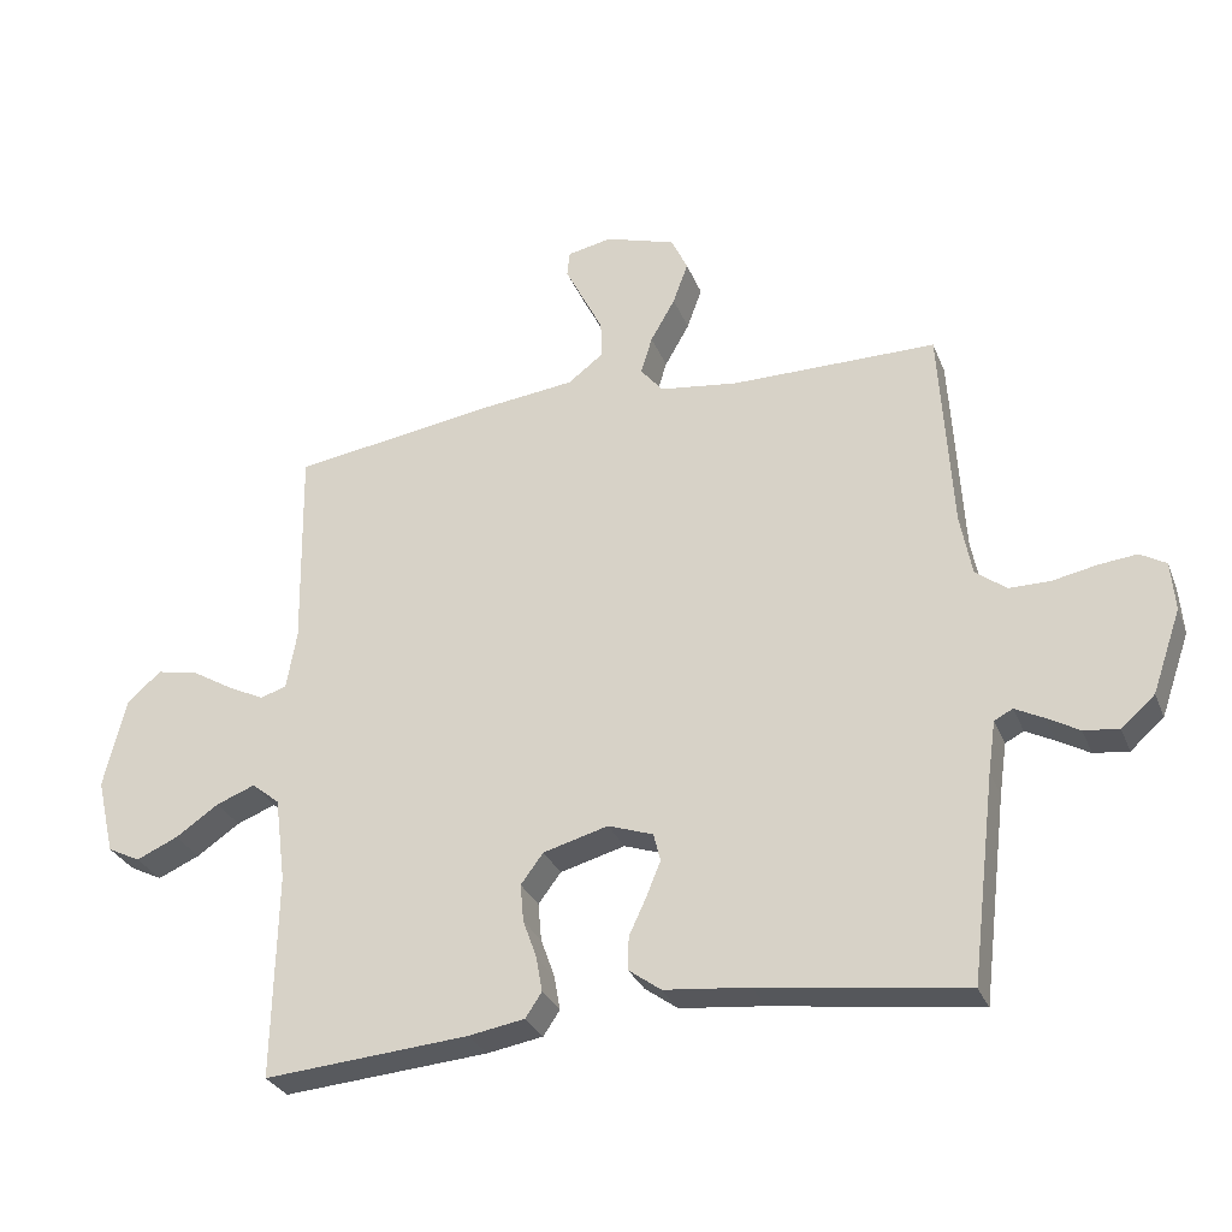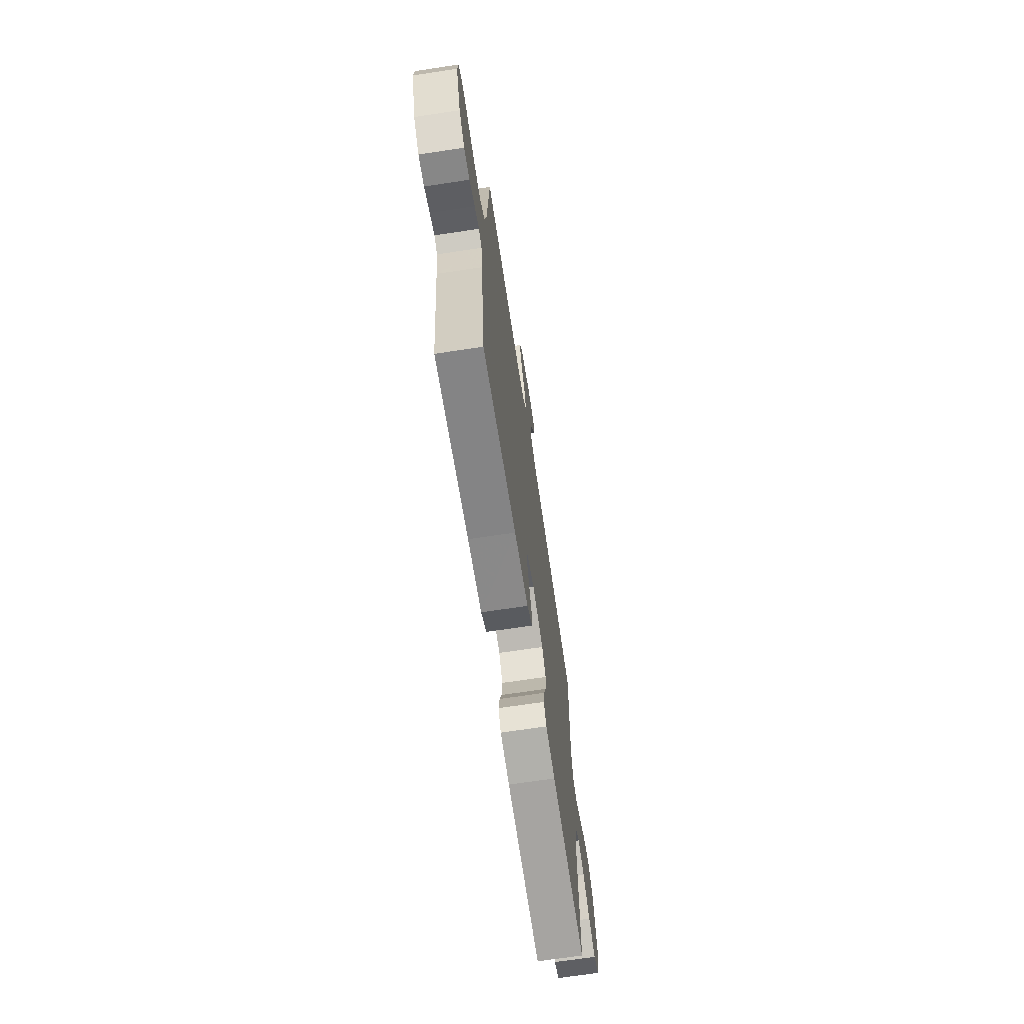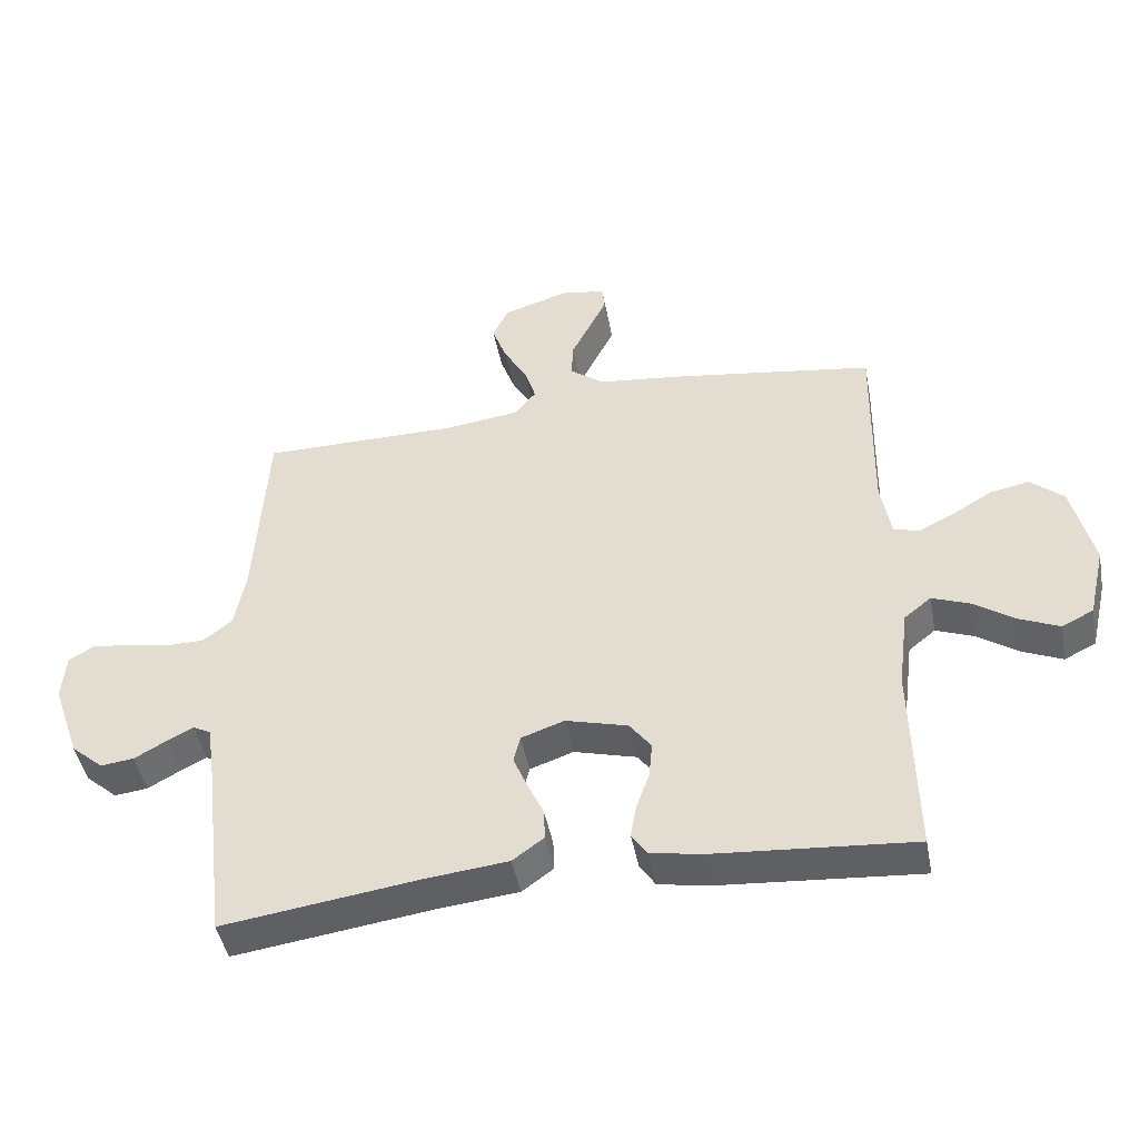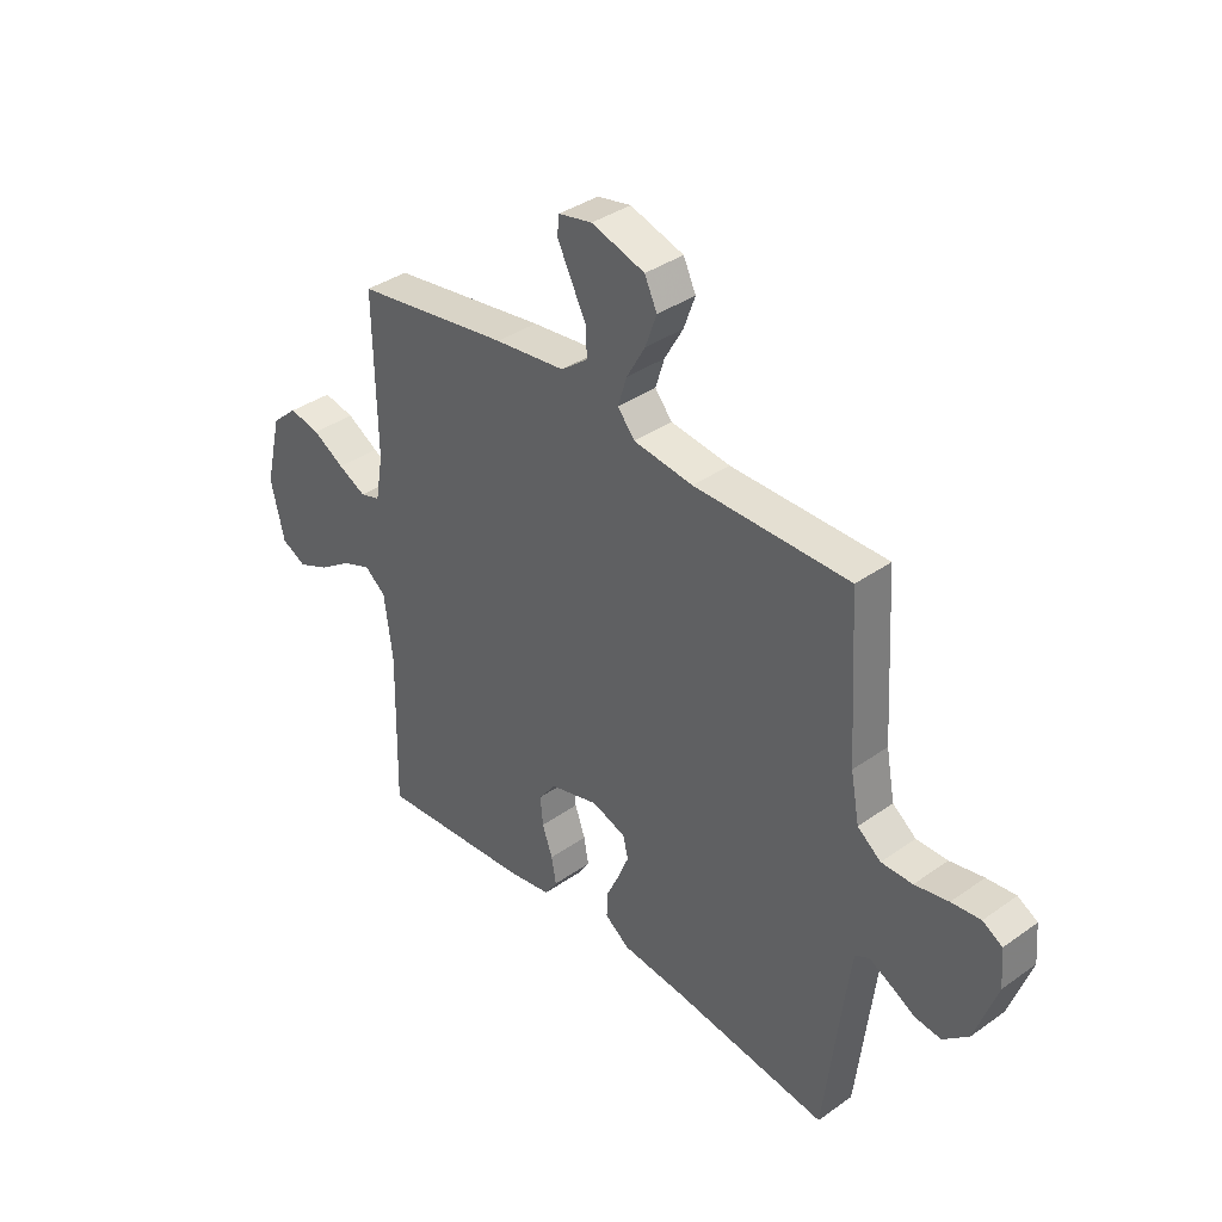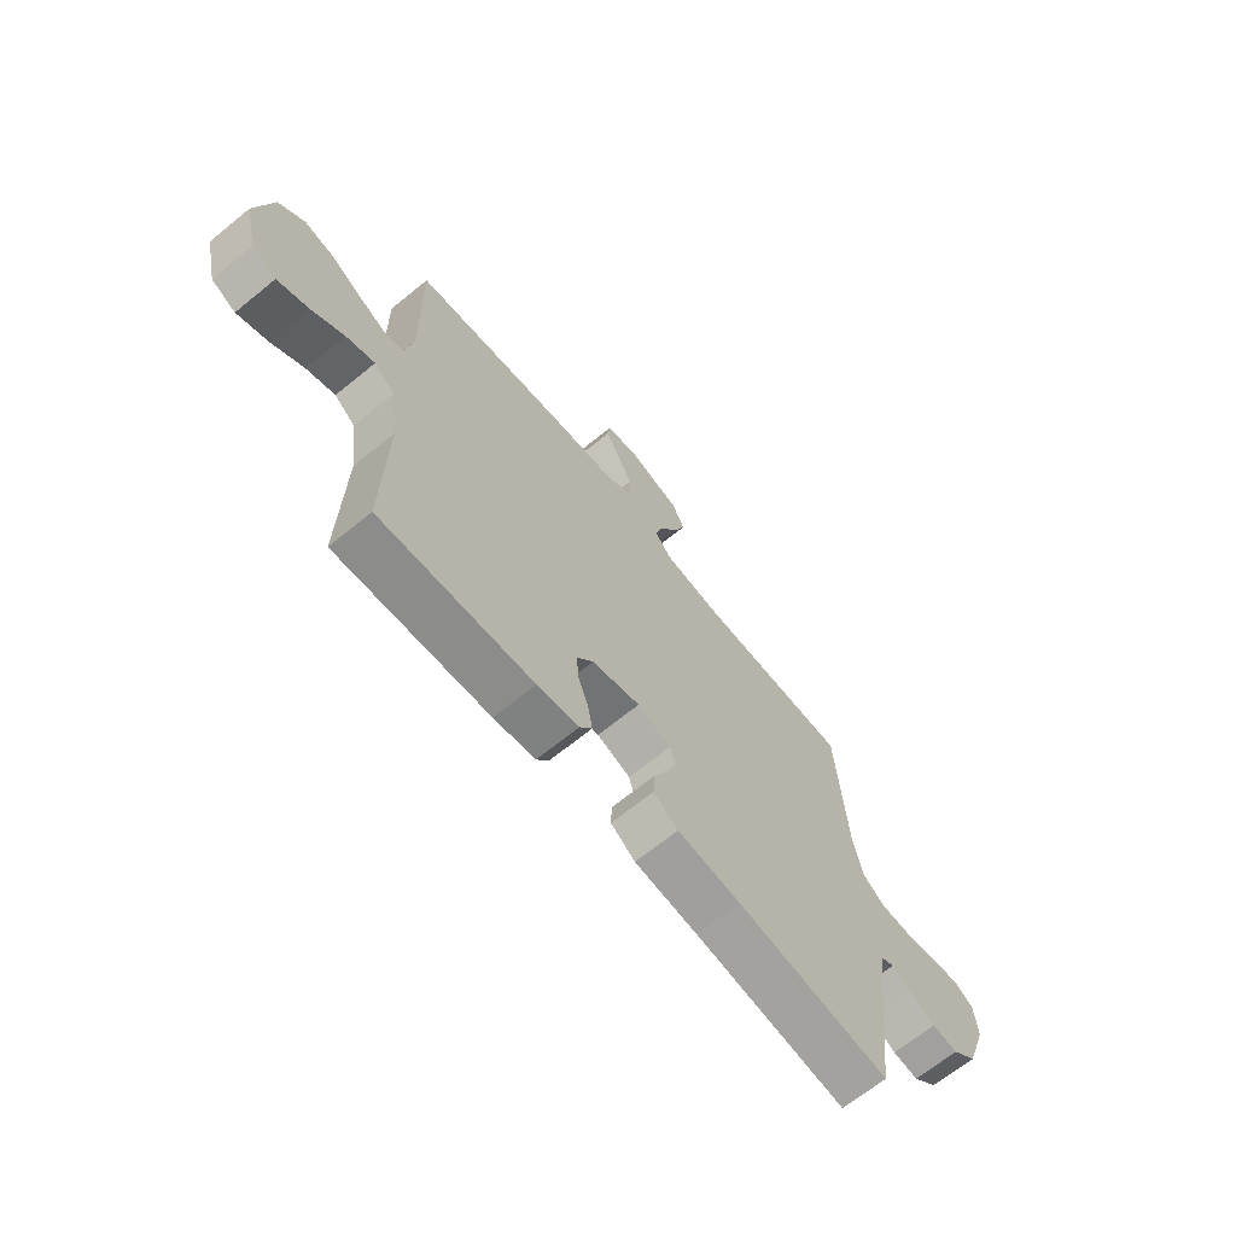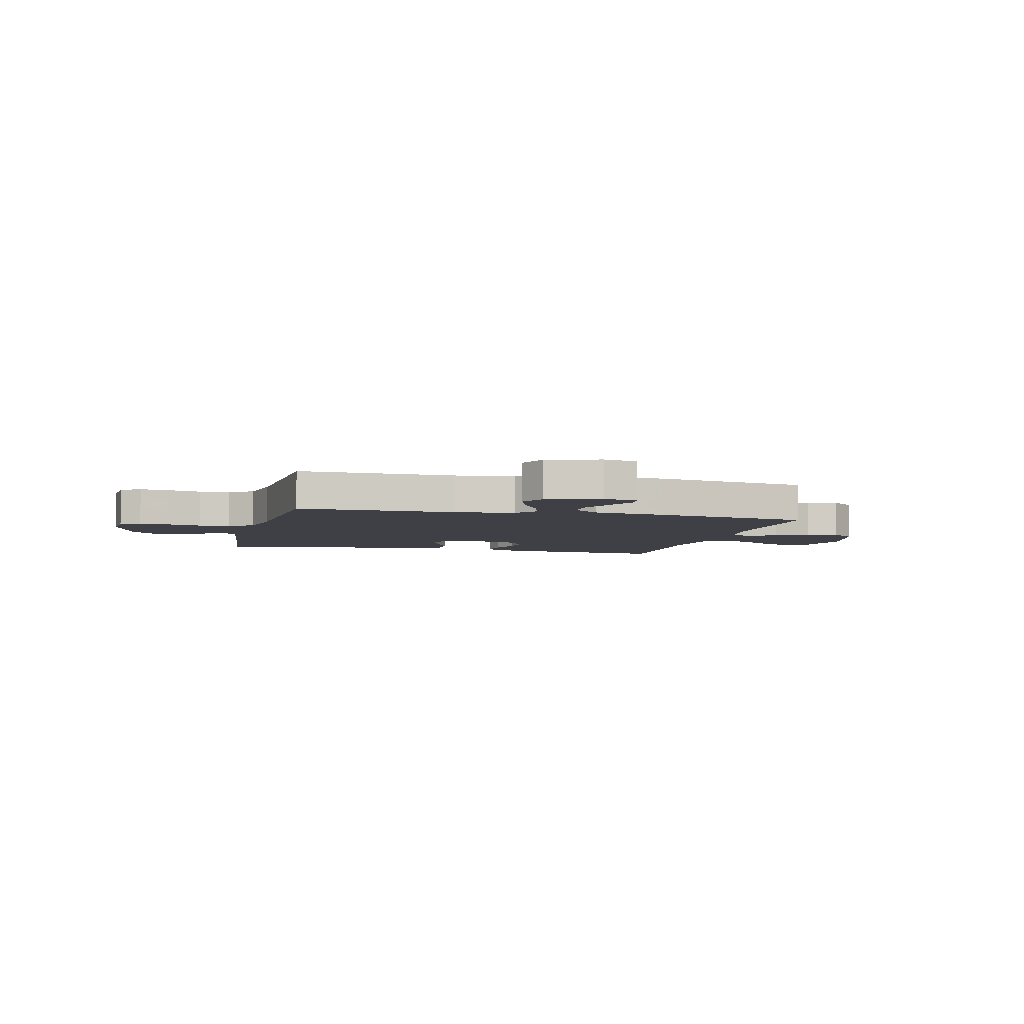
<metadata>
{"format":"obj","ext":"obj","renderer":"f3d","projection":"perspective","resolution":1024,"background":"white","views":[{"elev":-29.6,"azim":-160.8,"up":"+Z"},{"elev":-69.1,"azim":-81.4,"up":"+Z"},{"elev":-45.7,"azim":10.8,"up":"+Z"},{"elev":37.1,"azim":-132.3,"up":"+Z"},{"elev":-67.4,"azim":129.2,"up":"+Z"},{"elev":-5.2,"azim":-14.3,"up":"+Y"}]}
</metadata>
<code>
v -0.5 0.07 -0.5
v -0.536 0.07 -0.2
v -0.547 0.07 -0.124
v -0.574 0.07 -0.11
v -0.615 0.07 -0.131
v -0.663 0.07 -0.158
v -0.714 0.07 -0.164
v -0.763 0.07 -0.121
v -0.805 0.07 0
v -0.799 0.07 0.072
v -0.761 0.07 0.094
v -0.705 0.07 0.088
v -0.64 0.07 0.075
v -0.58 0.07 0.075
v -0.535 0.07 0.11
v -0.518 0.07 0.2
v -0.5 0.07 0.5
v -0.2 0.07 0.5
v -0.085 0.07 0.515
v -0.052 0.07 0.555
v -0.069 0.07 0.61
v -0.105 0.07 0.673
v -0.127 0.07 0.734
v -0.103 0.07 0.785
v 0 0.07 0.817
v 0.065 0.07 0.804
v 0.069 0.07 0.767
v 0.042 0.07 0.713
v 0.013 0.07 0.655
v 0.011 0.07 0.601
v 0.063 0.07 0.561
v 0.2 0.07 0.545
v 0.5 0.07 0.5
v 0.495 0.07 0.2
v 0.51 0.07 0.114
v 0.549 0.07 0.102
v 0.603 0.07 0.129
v 0.664 0.07 0.165
v 0.724 0.07 0.177
v 0.774 0.07 0.133
v 0.806 0.07 0
v 0.78 0.07 -0.111
v 0.732 0.07 -0.135
v 0.671 0.07 -0.108
v 0.608 0.07 -0.065
v 0.551 0.07 -0.043
v 0.51 0.07 -0.076
v 0.494 0.07 -0.2
v 0.5 0.07 -0.5
v 0.2 0.07 -0.476
v 0.118 0.07 -0.462
v 0.094 0.07 -0.426
v 0.103 0.07 -0.375
v 0.123 0.07 -0.319
v 0.128 0.07 -0.264
v 0.095 0.07 -0.22
v 0 0.07 -0.194
v -0.066 0.07 -0.217
v -0.076 0.07 -0.258
v -0.055 0.07 -0.309
v -0.03 0.07 -0.363
v -0.028 0.07 -0.411
v -0.076 0.07 -0.446
v -0.2 0.07 -0.459
v -0.5 0 -0.5
v -0.536 0 -0.2
v -0.547 0 -0.124
v -0.574 0 -0.11
v -0.615 0 -0.131
v -0.663 0 -0.158
v -0.714 0 -0.164
v -0.763 0 -0.121
v -0.805 0 0
v -0.799 0 0.072
v -0.761 0 0.094
v -0.705 0 0.088
v -0.64 0 0.075
v -0.58 0 0.075
v -0.535 0 0.11
v -0.518 0 0.2
v -0.5 0 0.5
v -0.2 0 0.5
v -0.085 0 0.515
v -0.052 0 0.555
v -0.069 0 0.61
v -0.105 0 0.673
v -0.127 0 0.734
v -0.103 0 0.785
v 0 0 0.817
v 0.065 0 0.804
v 0.069 0 0.767
v 0.042 0 0.713
v 0.013 0 0.655
v 0.011 0 0.601
v 0.063 0 0.561
v 0.2 0 0.545
v 0.5 0 0.5
v 0.495 0 0.2
v 0.51 0 0.114
v 0.549 0 0.102
v 0.603 0 0.129
v 0.664 0 0.165
v 0.724 0 0.177
v 0.774 0 0.133
v 0.806 0 0
v 0.78 0 -0.111
v 0.732 0 -0.135
v 0.671 0 -0.108
v 0.608 0 -0.065
v 0.551 0 -0.043
v 0.51 0 -0.076
v 0.494 0 -0.2
v 0.5 0 -0.5
v 0.2 0 -0.476
v 0.118 0 -0.462
v 0.094 0 -0.426
v 0.103 0 -0.375
v 0.123 0 -0.319
v 0.128 0 -0.264
v 0.095 0 -0.22
v 0 0 -0.194
v -0.066 0 -0.217
v -0.076 0 -0.258
v -0.055 0 -0.309
v -0.03 0 -0.363
v -0.028 0 -0.411
v -0.076 0 -0.446
v -0.2 0 -0.459
f 61 62 63 64
f 60 61 64 1
f 59 60 1 2
f 58 59 2 3
f 57 58 3 4
f 51 52 53 54
f 51 54 55
f 48 49 50 51
f 47 48 51 55
f 46 47 55 56
f 42 43 44 45
f 42 45 46
f 41 42 46
f 40 41 46
f 37 38 39 40
f 36 37 40 46
f 35 36 46 56
f 31 32 33 34
f 30 31 34 35
f 25 26 27 28
f 25 28 29
f 24 25 29 30
f 21 22 23 24
f 20 21 24 30
f 16 17 18
f 15 16 18 19
f 10 11 12 13
f 10 13 14
f 9 10 14
f 8 9 14
f 5 6 7 8
f 4 5 8 14
f 57 4 14 15
f 19 20 30 35
f 35 56 57
f 15 19 35 57
f 128 127 126 125
f 65 128 125 124
f 66 65 124 123
f 67 66 123 122
f 68 67 122 121
f 118 117 116 115
f 119 118 115
f 115 114 113 112
f 119 115 112 111
f 120 119 111 110
f 109 108 107 106
f 110 109 106
f 110 106 105
f 110 105 104
f 104 103 102 101
f 110 104 101 100
f 120 110 100 99
f 98 97 96 95
f 99 98 95 94
f 92 91 90 89
f 93 92 89
f 94 93 89 88
f 88 87 86 85
f 94 88 85 84
f 82 81 80
f 83 82 80 79
f 77 76 75 74
f 78 77 74
f 78 74 73
f 78 73 72
f 72 71 70 69
f 78 72 69 68
f 79 78 68 121
f 99 94 84 83
f 121 120 99
f 121 99 83 79
f 1 65 66 2
f 2 66 67 3
f 3 67 68 4
f 4 68 69 5
f 5 69 70 6
f 6 70 71 7
f 7 71 72 8
f 8 72 73 9
f 9 73 74 10
f 10 74 75 11
f 11 75 76 12
f 12 76 77 13
f 13 77 78 14
f 14 78 79 15
f 15 79 80 16
f 16 80 81 17
f 17 81 82 18
f 18 82 83 19
f 19 83 84 20
f 20 84 85 21
f 21 85 86 22
f 22 86 87 23
f 23 87 88 24
f 24 88 89 25
f 25 89 90 26
f 26 90 91 27
f 27 91 92 28
f 28 92 93 29
f 29 93 94 30
f 30 94 95 31
f 31 95 96 32
f 32 96 97 33
f 33 97 98 34
f 34 98 99 35
f 35 99 100 36
f 36 100 101 37
f 37 101 102 38
f 38 102 103 39
f 39 103 104 40
f 40 104 105 41
f 41 105 106 42
f 42 106 107 43
f 43 107 108 44
f 44 108 109 45
f 45 109 110 46
f 46 110 111 47
f 47 111 112 48
f 48 112 113 49
f 49 113 114 50
f 50 114 115 51
f 51 115 116 52
f 52 116 117 53
f 53 117 118 54
f 54 118 119 55
f 55 119 120 56
f 56 120 121 57
f 57 121 122 58
f 58 122 123 59
f 59 123 124 60
f 60 124 125 61
f 61 125 126 62
f 62 126 127 63
f 63 127 128 64
f 64 128 65 1

</code>
